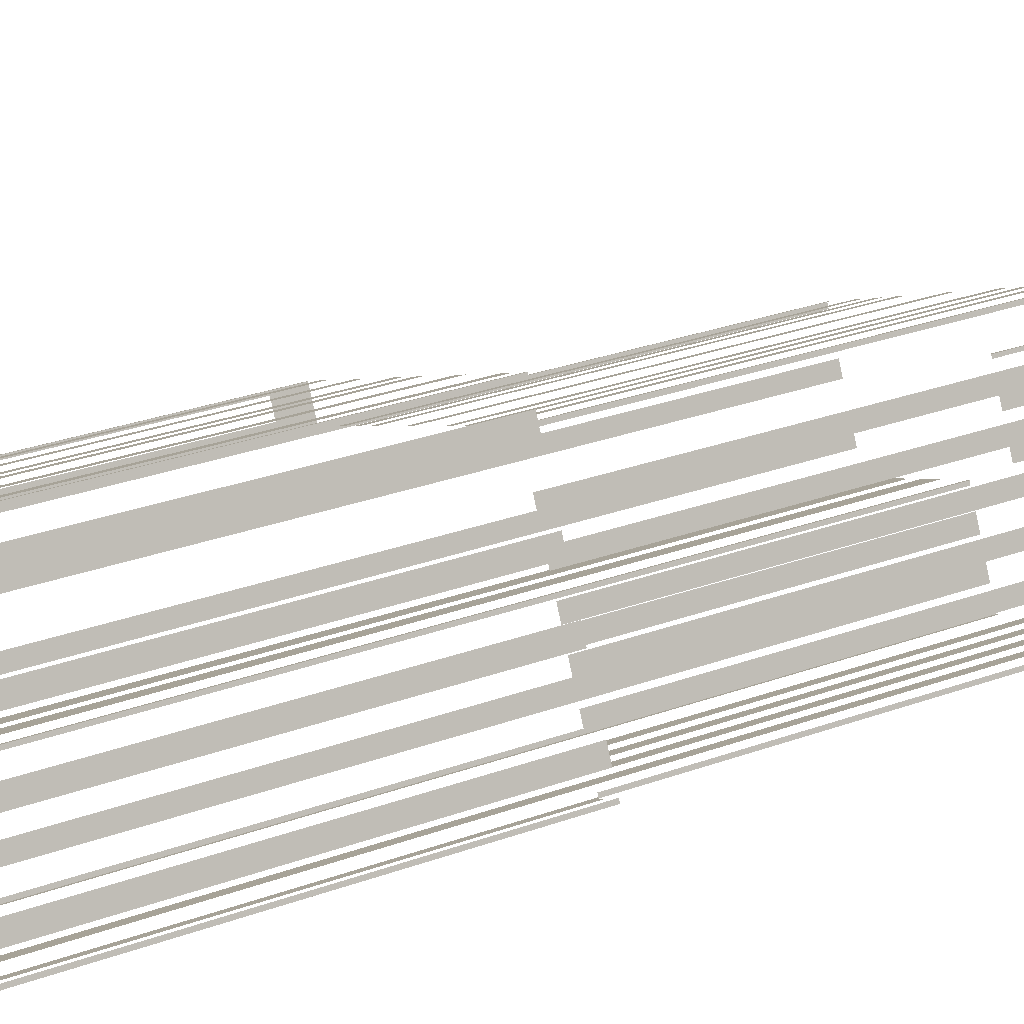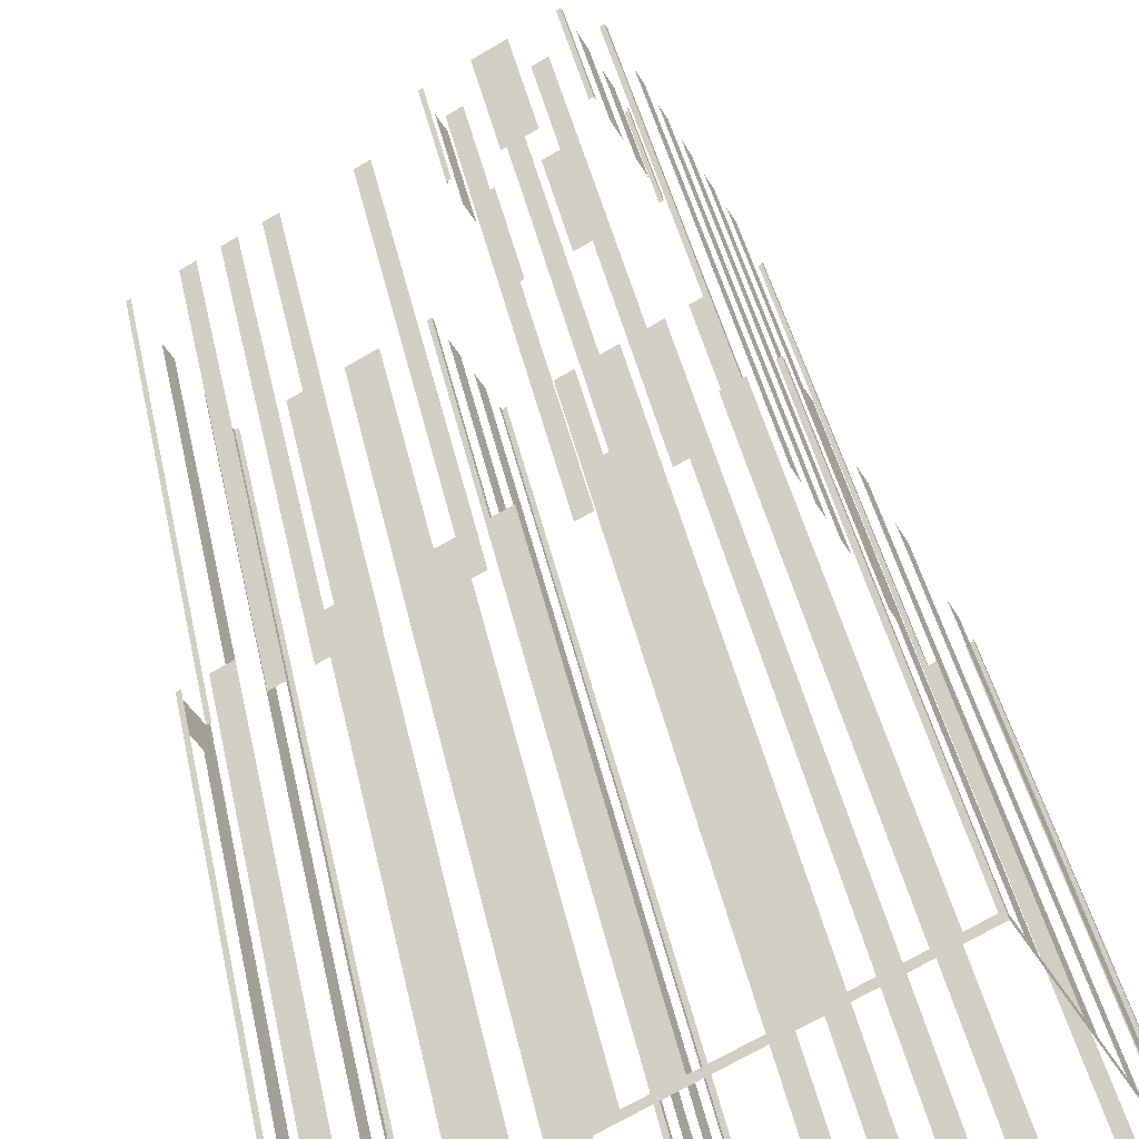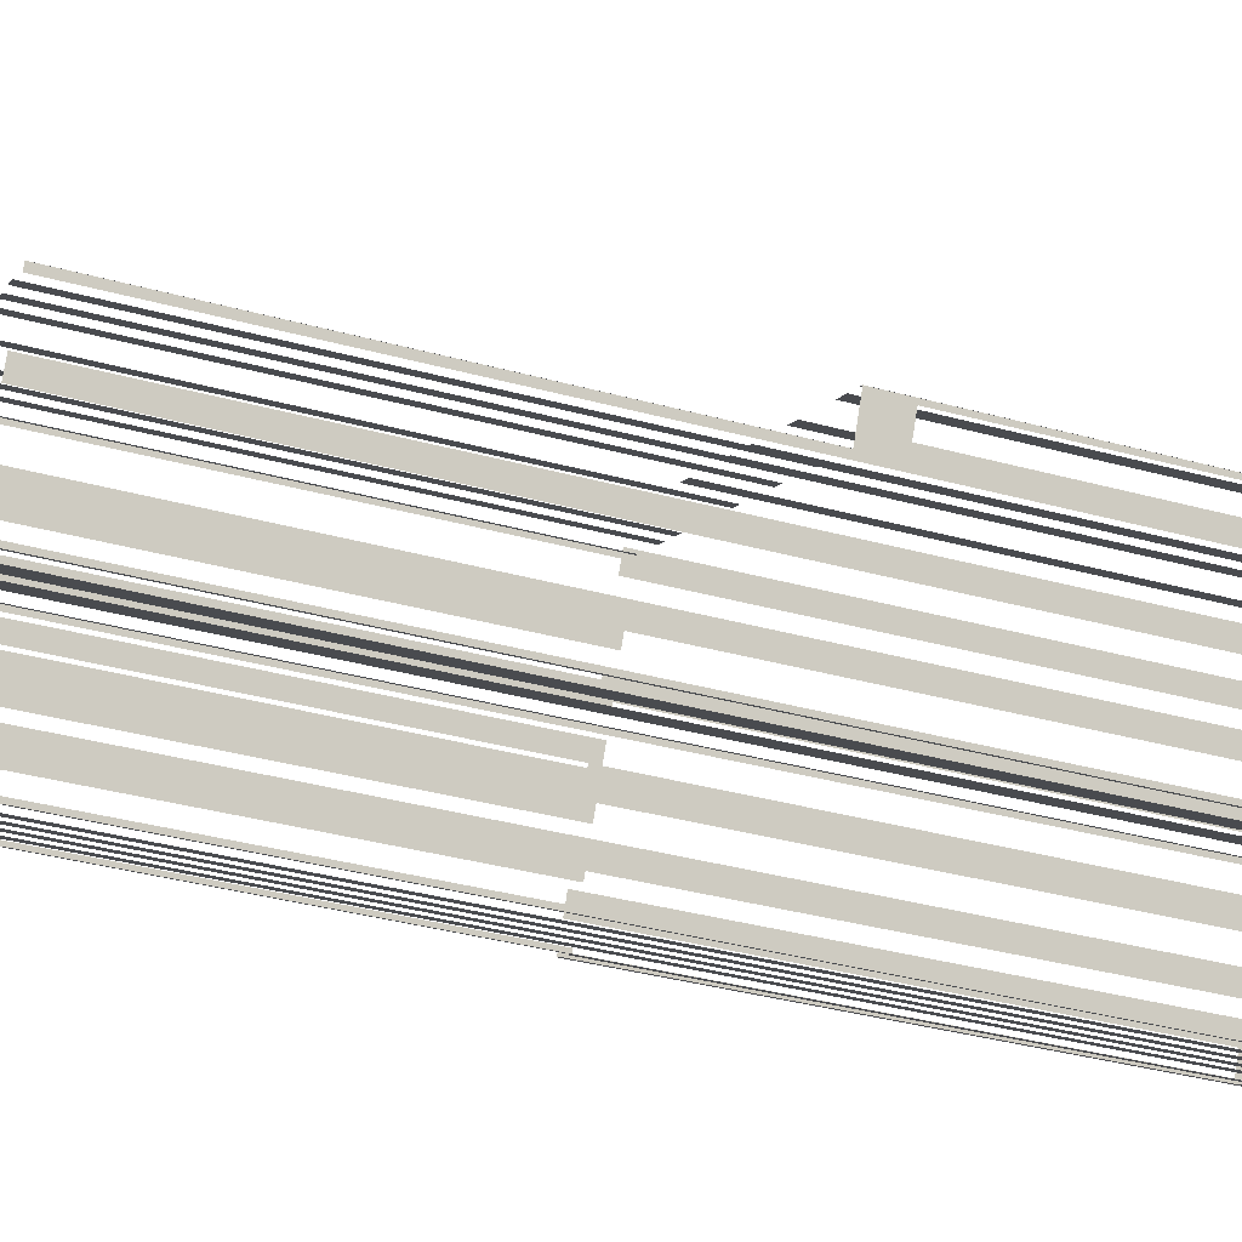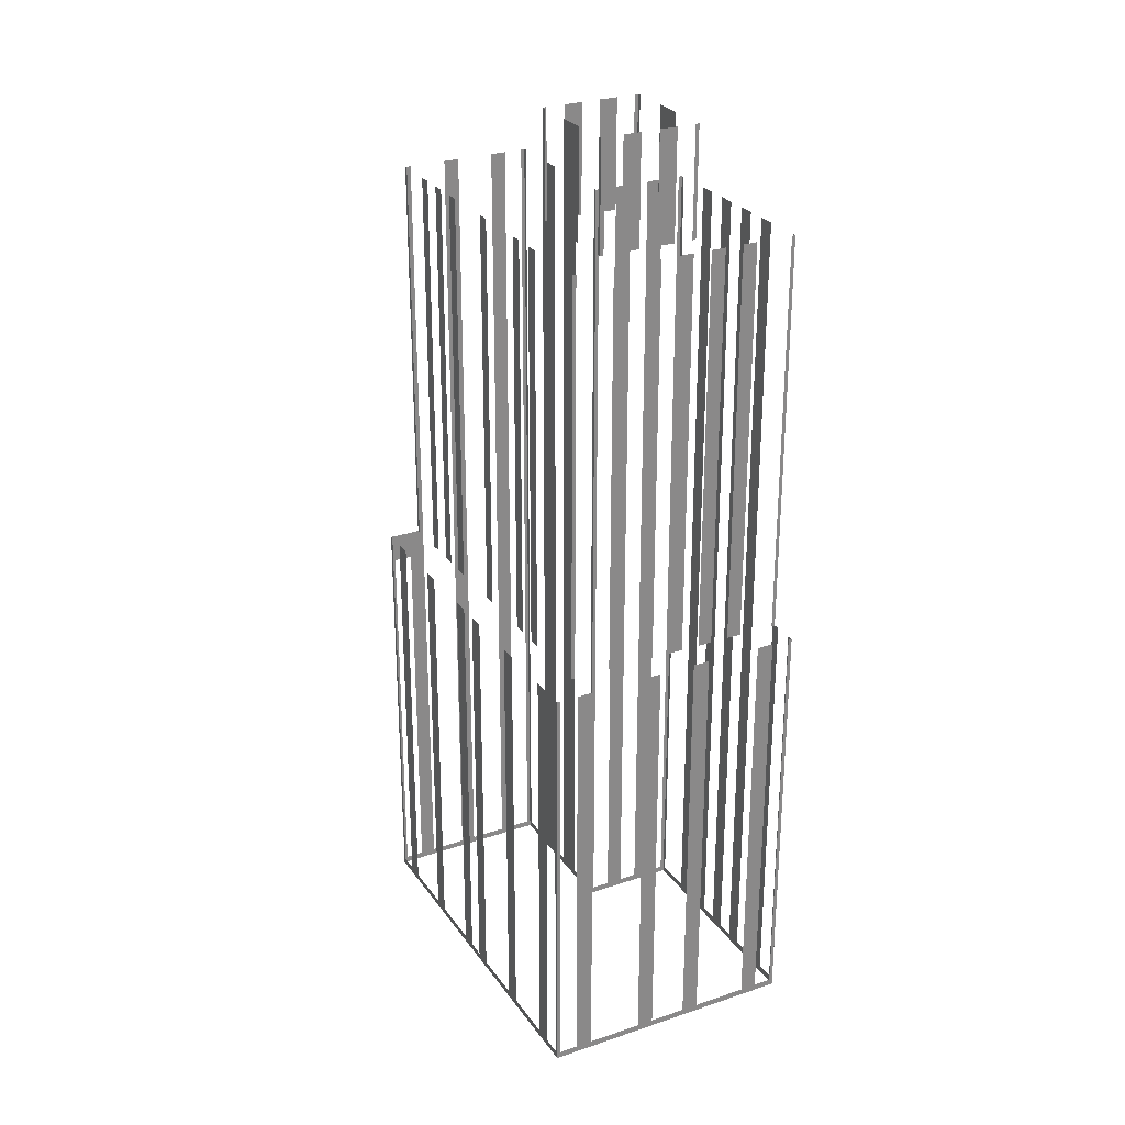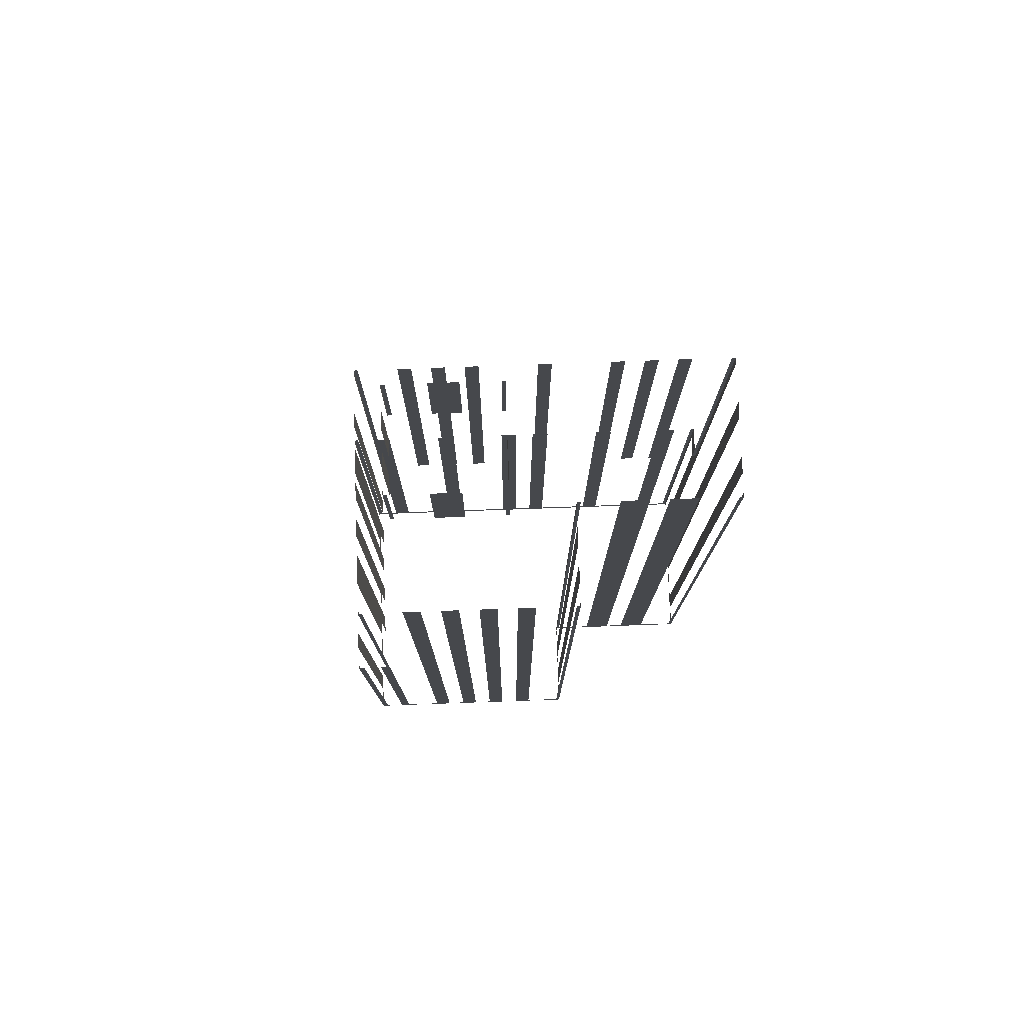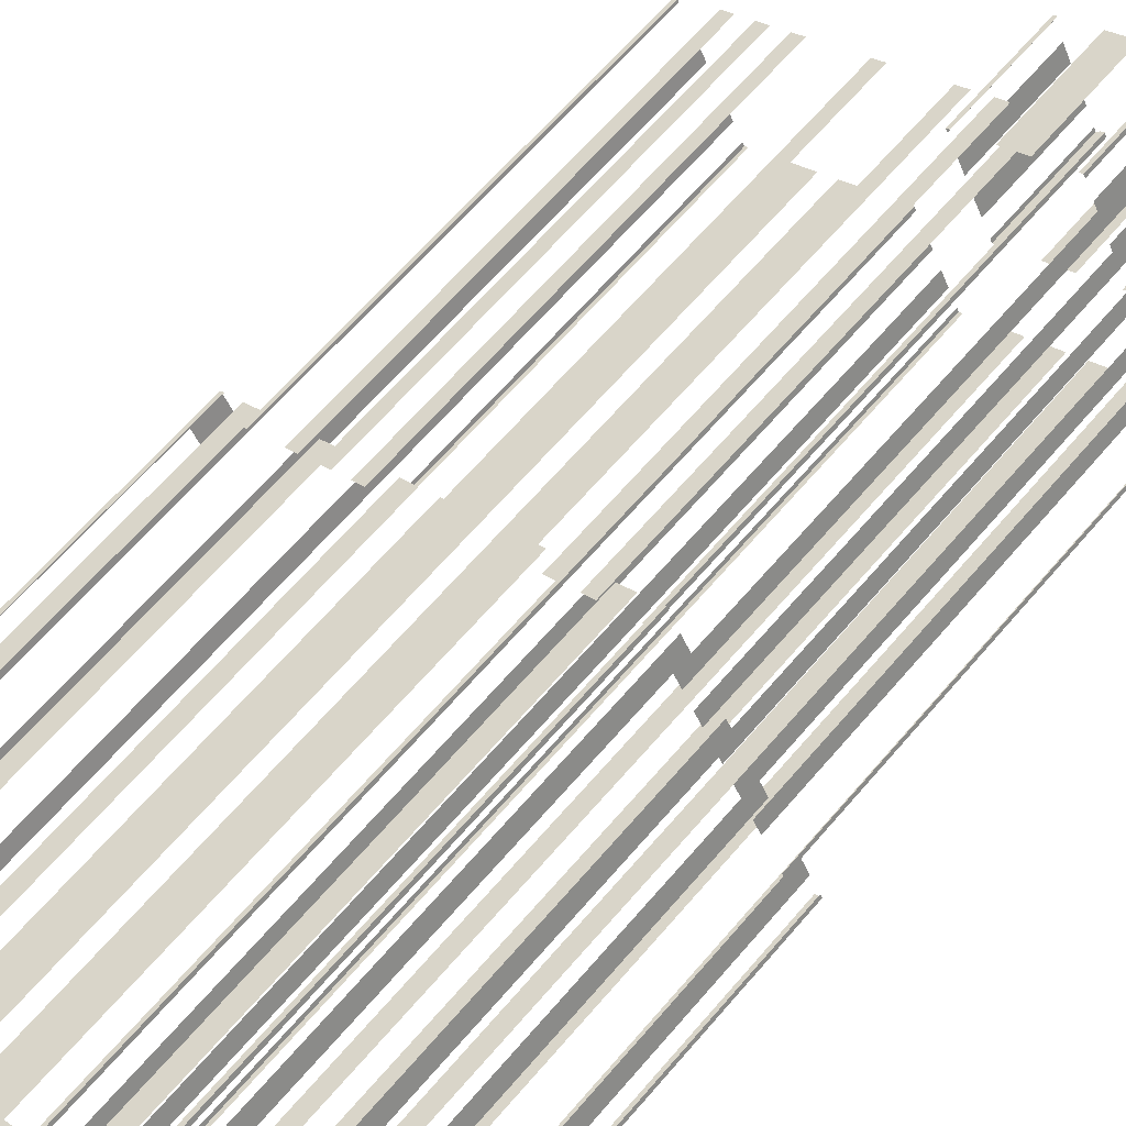
<metadata>
{"format":"obj","ext":"obj","renderer":"f3d","projection":"perspective","resolution":1024,"background":"white","views":[{"elev":32.4,"azim":-116.0,"up":"+Y"},{"elev":40.9,"azim":168.5,"up":"+Y"},{"elev":-37.5,"azim":70.8,"up":"+Y"},{"elev":27.5,"azim":-146.0,"up":"+Z"},{"elev":78.6,"azim":-30.4,"up":"+Z"},{"elev":65.4,"azim":-139.3,"up":"+Y"}]}
</metadata>
<code>
o geometryt000010000010000110010110000110000100110010010110st160_
v 62.98 -215.3 20.05
v 62.81 -215.6 59.44
v 62.98 -215.3 59.44
v 63.8 -213.8 20.05
v 62.81 -215.6 19.44
v 63.8 -213.8 59.44
v 64.57 -212.4 59.44
v 64.57 -212.4 20.05
v 67.05 -207.9 20.05
v 67.05 -207.9 59.44
v 67.81 -206.4 59.44
v 67.81 -206.4 20.05
v 69.47 -203.4 20.05
v 69.47 -203.4 59.44
v 70.23 -202 59.44
v 70.23 -202 20.05
v 74.47 -194.2 19.44
v 72.72 -197.4 20.05
v 72.72 -197.4 59.44
v 73.48 -196 59.44
v 73.48 -196 20.05
v 74.31 -194.5 20.05
v 74.31 -194.5 59.44
v 74.47 -194.2 59.44
v 64.84 -216.7 20.05
v 65.35 -217 59.44
v 64.84 -216.7 59.44
v 63.32 -215.9 20.05
v 65.35 -217 19.44
v 63.32 -215.9 59.44
v 62.81 -215.6 59.44
v 62.81 -215.6 19.44
v 81.76 -225.9 97.44
v 81.76 -225.9 20.05
v 82.06 -226 97.44
v 78.71 -224.2 20.05
v 82.06 -226 19.44
v 77.35 -223.5 97.44
v 78.71 -224.2 97.44
v 77.35 -223.5 20.05
v 75.83 -222.7 20.05
v 74.47 -221.9 97.44
v 75.83 -222.7 97.44
v 74.47 -221.9 20.05
v 72.94 -221.1 20.05
v 71.59 -220.4 97.44
v 72.94 -221.1 97.44
v 71.59 -220.4 20.05
v 65.35 -217 19.44
v 70.06 -219.6 20.05
v 68.7 -218.8 97.44
v 70.06 -219.6 97.44
v 68.7 -218.8 20.05
v 65.65 -217.2 20.05
v 65.65 -217.2 97.44
v 65.35 -217 59.44
v 65.35 -217 97.44
v 65.52 -216.7 97.44
v 65.52 -216.7 59.44
v 65.35 -217 59.44
v 65.35 -217 97.44
v 67.83 -212.5 97.44
v 67.83 -212.5 59.44
v 67.17 -213.7 59.44
v 67.17 -213.7 97.44
v 69.31 -209.7 97.44
v 69.31 -209.7 59.44
v 68.66 -210.9 59.44
v 68.66 -210.9 97.44
v 70.8 -207 97.44
v 70.8 -207 59.44
v 70.34 -207.8 59.44
v 70.14 -208.2 59.44
v 70.14 -208.2 97.44
v 72.28 -204.3 97.44
v 72.28 -204.3 59.44
v 71.62 -205.5 59.44
v 71.62 -205.5 97.44
v 73.76 -201.5 97.44
v 73.76 -201.5 59.44
v 73.11 -202.8 59.44
v 73.11 -202.8 97.44
v 75.58 -198.2 97.44
v 75.58 -198.2 59.44
v 75.42 -198.5 59.44
v 75.42 -198.5 97.44
v 71.79 -211.3 107.4
v 71.79 -211.3 97.44
v 72.1 -211.5 97.44
v 72.1 -211.5 107.4
v 75.15 -213.1 107.4
v 75.15 -213.1 97.44
v 77.46 -214.4 97.44
v 77.46 -214.4 107.4
v 80.51 -216 107.4
v 80.51 -216 97.44
v 80.81 -216.2 97.44
v 80.81 -216.2 107.4
v 71.96 -211 107.4
v 71.96 -211 97.44
v 71.79 -211.3 97.44
v 71.79 -211.3 107.4
v 73.58 -208 107.4
v 73.58 -208 97.44
v 72.79 -209.5 97.44
v 72.79 -209.5 107.4
v 75.21 -205 107.4
v 75.21 -205 97.44
v 74.41 -206.5 97.44
v 74.41 -206.5 107.4
v 76.2 -203.2 107.4
v 76.2 -203.2 97.44
v 76.03 -203.5 97.44
v 76.03 -203.5 107.4
v 74.78 -194.4 20.05
v 74.47 -194.2 59.44
v 74.78 -194.4 59.44
v 76.3 -195.2 20.05
v 74.47 -194.2 19.44
v 76.3 -195.2 59.44
v 77.71 -196 59.44
v 77.71 -196 20.05
v 82.28 -198.4 20.05
v 82.28 -198.4 59.44
v 83.69 -199.2 59.44
v 83.69 -199.2 20.05
v 88.27 -201.7 20.05
v 88.27 -201.7 59.44
v 89.67 -202.4 59.44
v 89.67 -202.4 20.05
v 91.2 -203.2 20.05
v 91.2 -203.2 59.44
v 92.61 -204 59.44
v 92.61 -204 20.05
v 106.4 -211.5 19.44
v 97.18 -206.5 20.05
v 97.18 -206.5 59.44
v 98.59 -207.2 59.44
v 98.59 -207.2 20.05
v 103.2 -209.7 20.05
v 103.2 -209.7 59.44
v 104.6 -210.5 59.44
v 104.6 -210.5 20.05
v 106.1 -211.3 20.05
v 106.1 -211.3 59.44
v 106.4 -211.5 59.44
v 75.89 -198.4 97.44
v 75.89 -198.4 59.44
v 75.58 -198.2 59.44
v 75.58 -198.2 97.44
v 80 -200.6 97.44
v 80 -200.6 59.44
v 78.94 -200 59.44
v 78.94 -200 97.44
v 82.59 -202 97.44
v 82.59 -202 59.44
v 81.52 -201.4 59.44
v 81.52 -201.4 97.44
v 85.17 -203.4 97.44
v 85.17 -203.4 59.44
v 84.11 -202.8 59.44
v 84.11 -202.8 97.44
v 90.81 -206.4 97.44
v 90.81 -206.4 59.44
v 89.9 -205.9 59.44
v 89.74 -205.8 59.44
v 89.74 -205.8 97.44
v 96.44 -209.5 97.44
v 96.44 -209.5 59.44
v 95.38 -208.9 59.44
v 95.38 -208.9 97.44
v 99.03 -210.9 97.44
v 99.03 -210.9 59.44
v 97.97 -210.3 59.44
v 97.97 -210.3 97.44
v 101.6 -212.3 97.44
v 101.6 -212.3 59.44
v 100.6 -211.7 59.44
v 100.6 -211.7 97.44
v 105 -214.1 97.44
v 105 -214.1 59.44
v 104.7 -213.9 59.44
v 104.7 -213.9 97.44
v 76.5 -203.4 107.4
v 76.5 -203.4 97.44
v 76.2 -203.2 97.44
v 76.2 -203.2 107.4
v 81.88 -206.3 107.4
v 81.88 -206.3 97.44
v 79.55 -205 97.44
v 79.55 -205 107.4
v 85.23 -208.1 107.4
v 85.23 -208.1 97.44
v 84.93 -207.9 97.44
v 84.93 -207.9 107.4
v 80.81 -216.2 107.4
v 80.81 -216.2 97.44
v 80.98 -215.9 97.44
v 80.98 -215.9 107.4
v 81.81 -214.4 107.4
v 81.81 -214.4 97.44
v 82.61 -212.9 97.44
v 82.61 -212.9 107.4
v 83.44 -211.4 107.4
v 83.44 -211.4 97.44
v 84.23 -209.9 97.44
v 84.23 -209.9 107.4
v 85.06 -208.4 107.4
v 85.06 -208.4 97.44
v 85.23 -208.1 97.44
v 85.23 -208.1 107.4
v 86.19 -218.4 20.05
v 86.36 -218.1 97.44
v 86.19 -218.4 97.44
v 85.37 -220 20.05
v 86.36 -218.1 19.44
v 85.37 -220 97.44
v 84.62 -221.3 97.44
v 84.62 -221.3 20.05
v 83.8 -222.8 20.05
v 83.8 -222.8 97.44
v 83.05 -224.2 97.44
v 83.05 -224.2 20.05
v 82.06 -226 19.44
v 82.23 -225.7 20.05
v 82.23 -225.7 97.44
v 82.06 -226 97.44
v 98.73 -224.8 20.05
v 99.03 -225 97.44
v 98.73 -224.8 97.44
v 95.68 -223.2 20.05
v 99.03 -225 19.44
v 95.68 -223.2 97.44
v 93.46 -222 97.44
v 93.46 -222 20.05
v 91.93 -221.1 20.05
v 86.36 -218.1 19.44
v 91.93 -221.1 97.44
v 89.71 -219.9 97.44
v 89.71 -219.9 20.05
v 86.66 -218.3 20.05
v 86.66 -218.3 97.44
v 86.36 -218.1 97.44
v 105.4 -213.3 56.71
v 105.9 -212.3 59.44
v 104.9 -214.1 59.44
v 106.2 -211.7 56.71
v 106.4 -211.4 59.44
v 104.7 -214.5 97.44
v 104.9 -214.1 97.44
v 104.7 -214.5 20.05
v 104.9 -214.1 19.44
v 103 -217.6 20.05
v 105.4 -213.3 20.05
v 103 -217.6 97.44
v 102.4 -218.8 97.44
v 102.4 -218.8 20.05
v 99.03 -225 19.44
v 100.7 -221.9 20.05
v 100.7 -221.9 97.44
v 100 -223.2 97.44
v 100 -223.2 20.05
v 99.2 -224.7 20.05
v 99.2 -224.7 97.44
v 99.03 -225 97.44
v 105.9 -212.3 19.44
v 106.4 -211.4 19.44
v 106.2 -211.7 20.05
f 1 2 3
f 2 1 5
f 6 7 4
f 7 8 4
f 8 5 4
f 8 9 5
f 10 11 9
f 11 12 9
f 12 13 5
f 14 15 13
f 15 16 13
f 16 17 13
f 13 17 5
f 18 17 16
f 19 20 18
f 20 21 18
f 21 17 18
f 22 17 21
f 23 24 22
f 24 17 22
f 25 26 27
f 28 29 25
f 26 25 29
f 30 31 28
f 31 32 28
f 32 29 28
f 33 34 35
f 36 37 34
f 35 34 37
f 38 36 39
f 38 40 36
f 40 37 36
f 40 41 37
f 42 41 43
f 42 44 41
f 41 44 37
f 44 45 37
f 46 45 47
f 46 48 45
f 48 49 45
f 45 49 37
f 50 49 48
f 51 50 52
f 51 53 50
f 53 49 50
f 54 49 53
f 54 55 56
f 56 49 54
f 55 57 56
f 58 59 60
f 58 60 61
f 62 63 64
f 62 64 65
f 66 67 68
f 66 68 69
f 70 71 72
f 72 73 74
f 70 72 74
f 75 76 77
f 75 77 78
f 79 80 81
f 79 81 82
f 83 84 85
f 83 85 86
f 87 88 89
f 87 89 90
f 91 92 93
f 91 93 94
f 99 100 101
f 99 101 102
f 103 104 105
f 103 105 106
f 107 108 109
f 107 109 110
f 111 112 113
f 111 113 114
f 115 116 117
f 118 119 115
f 120 121 118
f 121 122 118
f 122 119 118
f 122 123 119
f 124 125 123
f 125 126 123
f 123 126 119
f 126 127 119
f 128 129 127
f 129 130 127
f 132 133 131
f 133 134 131
f 131 135 119
f 136 135 134
f 137 138 136
f 138 139 136
f 139 135 136
f 140 135 139
f 141 142 140
f 142 143 140
f 143 135 140
f 144 135 143
f 145 146 144
f 146 135 144
f 147 148 149
f 147 149 150
f 151 152 153
f 151 153 154
f 155 156 157
f 155 157 158
f 159 160 161
f 159 161 162
f 163 164 165
f 165 166 167
f 163 165 167
f 168 169 170
f 168 170 171
f 172 173 174
f 172 174 175
f 176 177 178
f 176 178 179
f 180 181 182
f 180 182 183
f 184 185 186
f 184 186 187
f 192 193 194
f 192 194 195
f 196 197 198
f 196 198 199
f 200 201 202
f 200 202 203
f 204 205 206
f 204 206 207
f 208 209 210
f 208 210 211
f 212 213 214
f 215 216 212
f 213 212 216
f 217 218 215
f 218 219 215
f 219 216 215
f 219 220 216
f 225 224 223
f 228 229 230
f 231 232 228
f 229 228 232
f 233 234 231
f 234 235 231
f 235 232 231
f 236 237 235
f 235 237 232
f 238 239 236
f 239 240 236
f 240 237 236
f 241 237 240
f 242 243 241
f 243 237 241
f 244 245 246
f 247 245 244
f 249 251 246
f 246 251 244
f 252 254 251
f 244 251 254
f 253 255 256
f 253 256 257
f 257 252 253
f 258 252 257
f 259 260 261
f 259 261 262
f 258 262 263
f 263 264 265
f 258 263 265
f 266 267 268
f 266 268 254
f 267 248 247
f 267 247 268
f 4 5 1
f 9 12 5
f 95 96 97
f 95 97 98
f 116 115 119
f 127 130 119
f 130 131 119
f 134 135 131
f 188 189 190
f 188 190 191
f 221 222 220
f 222 223 220
f 223 224 220
f 220 224 216
f 226 227 225
f 227 224 225
f 248 245 247
f 249 246 250
f 252 251 253
f 258 257 259
f 258 259 262
f 252 266 254

</code>
